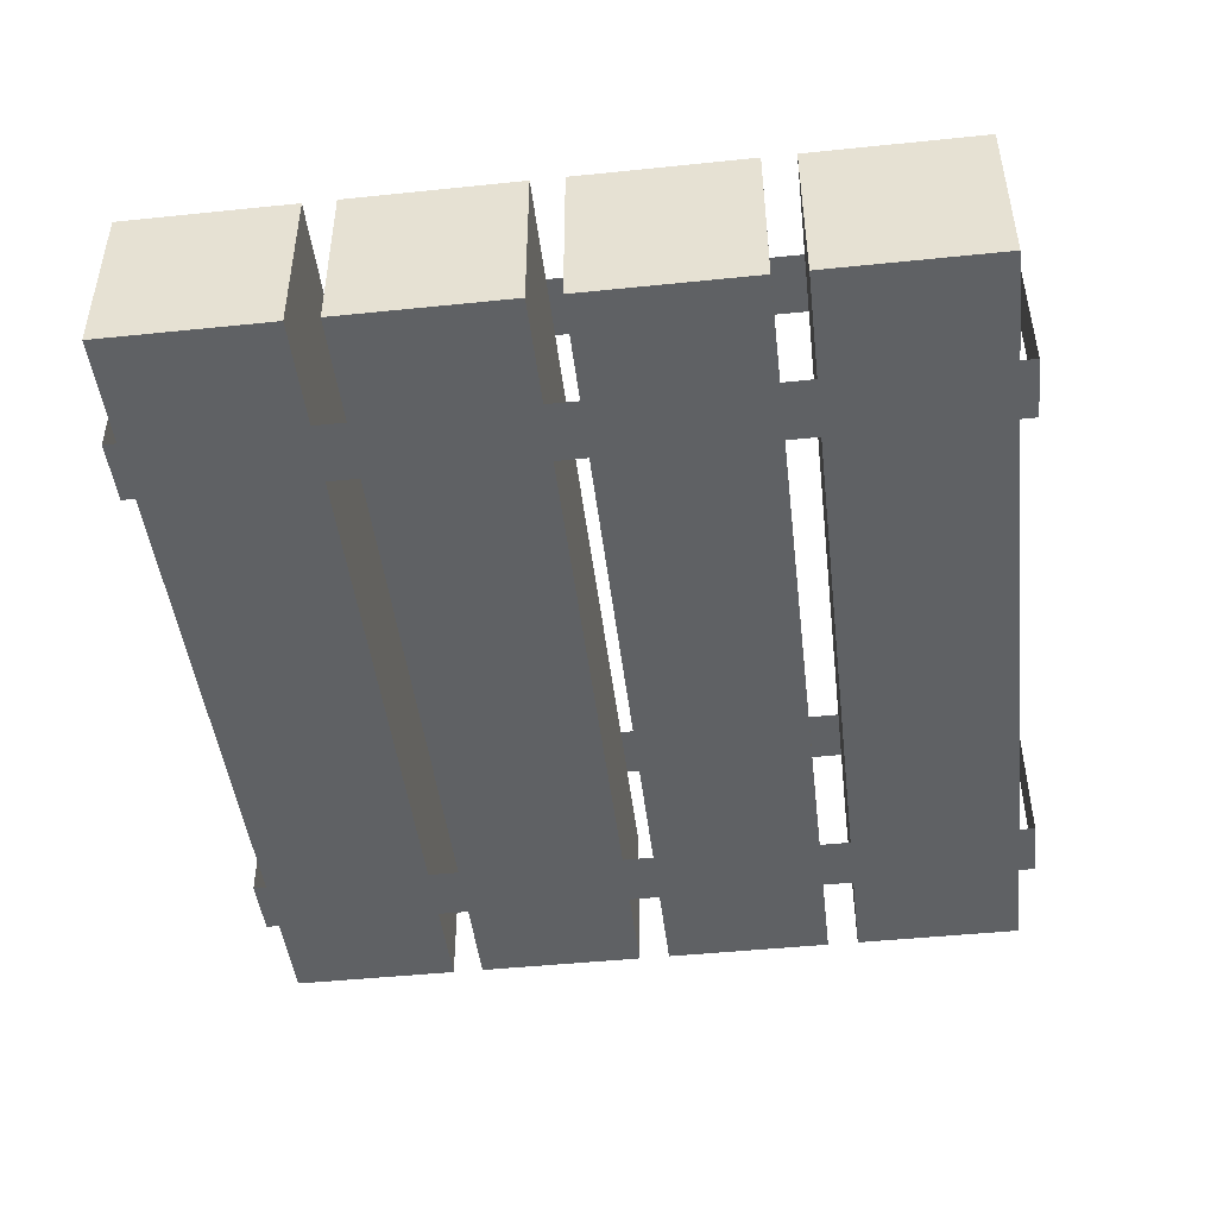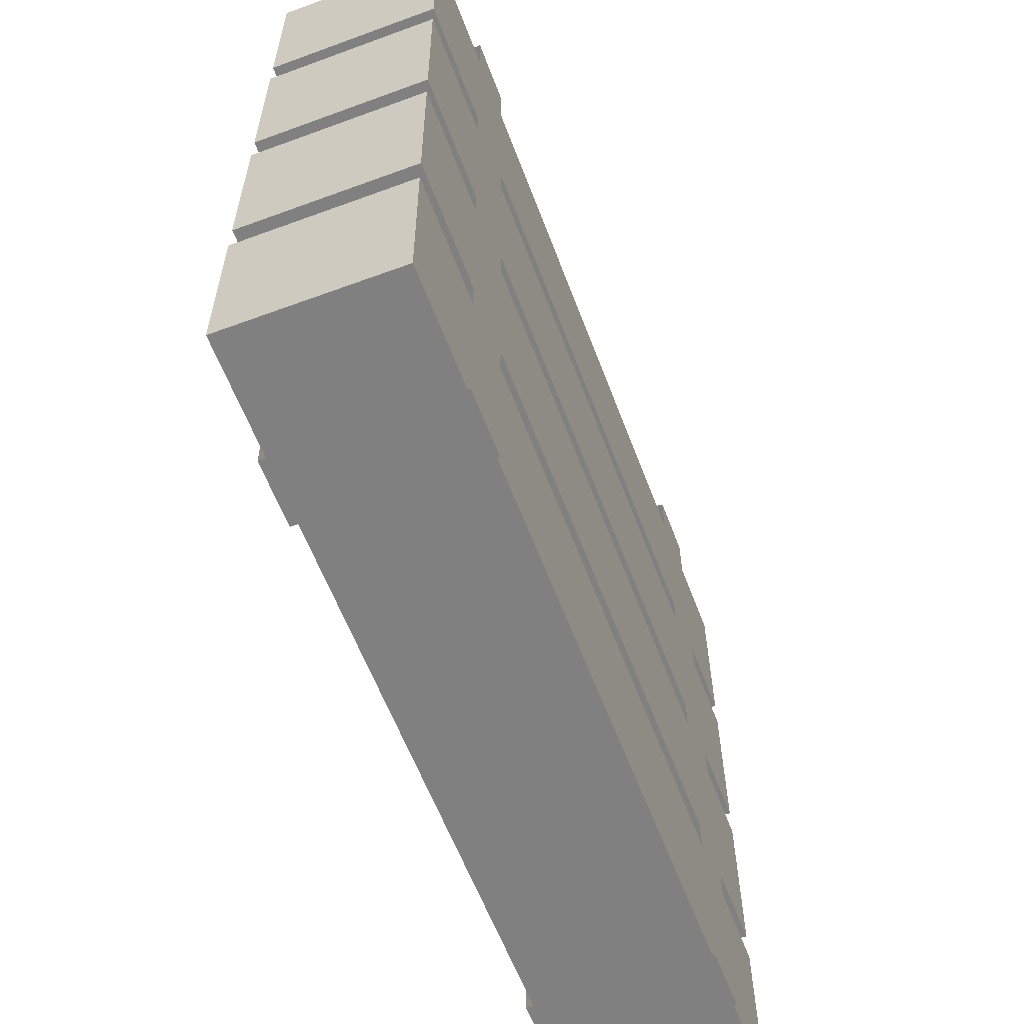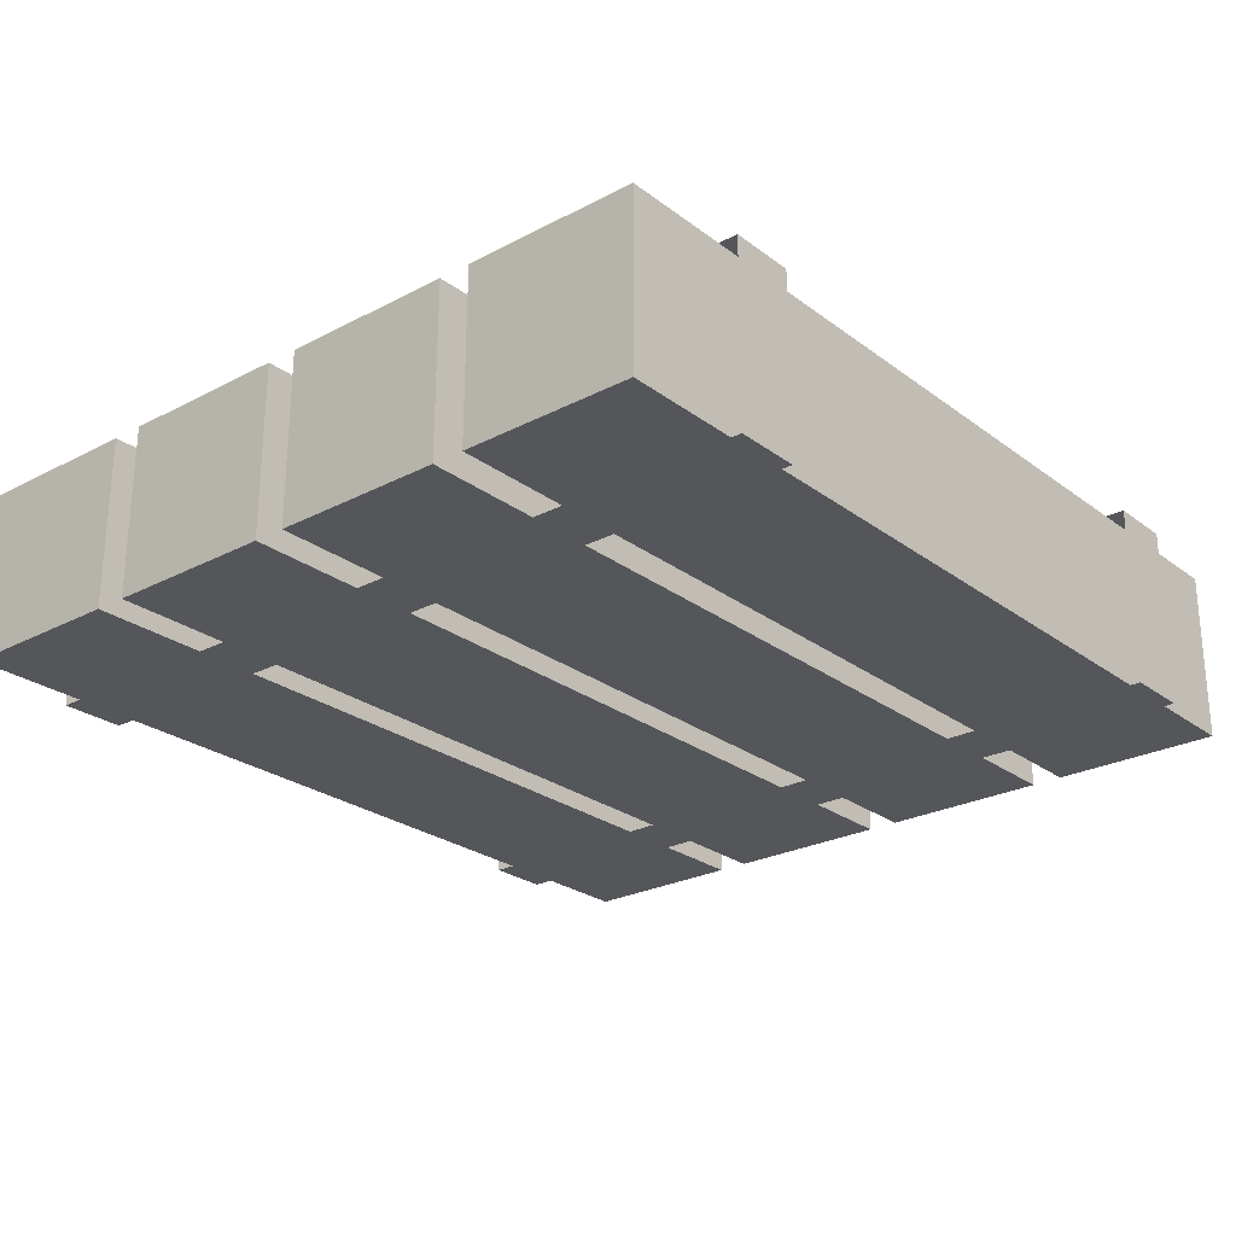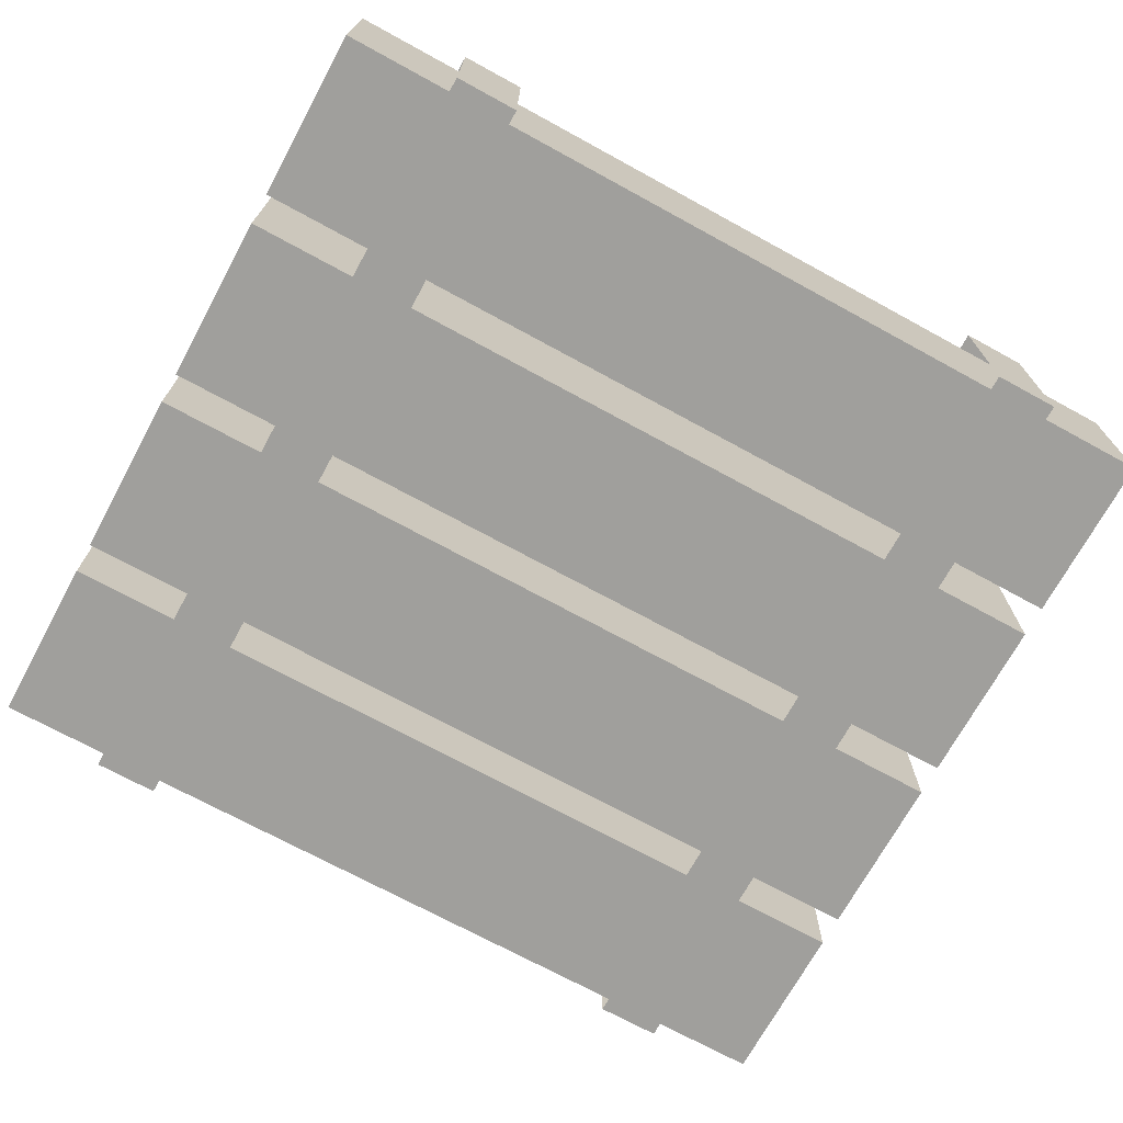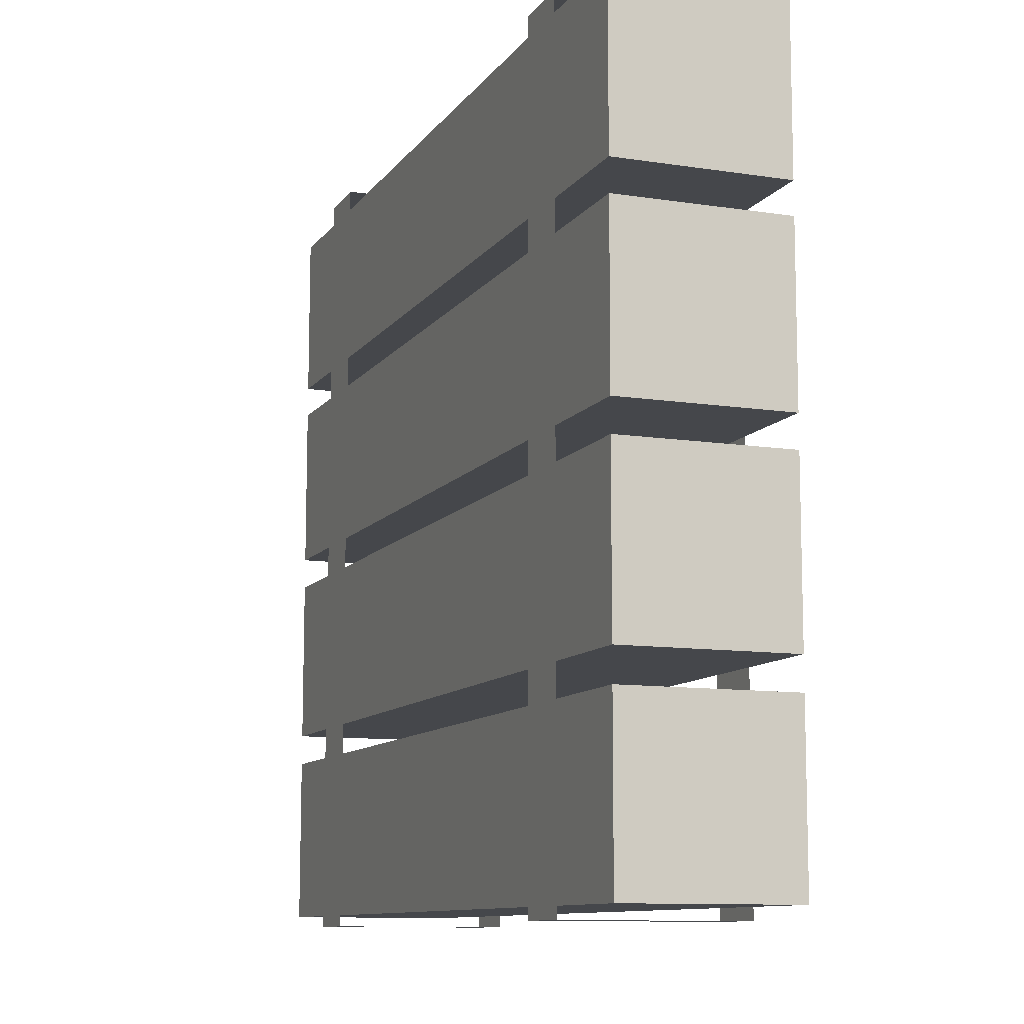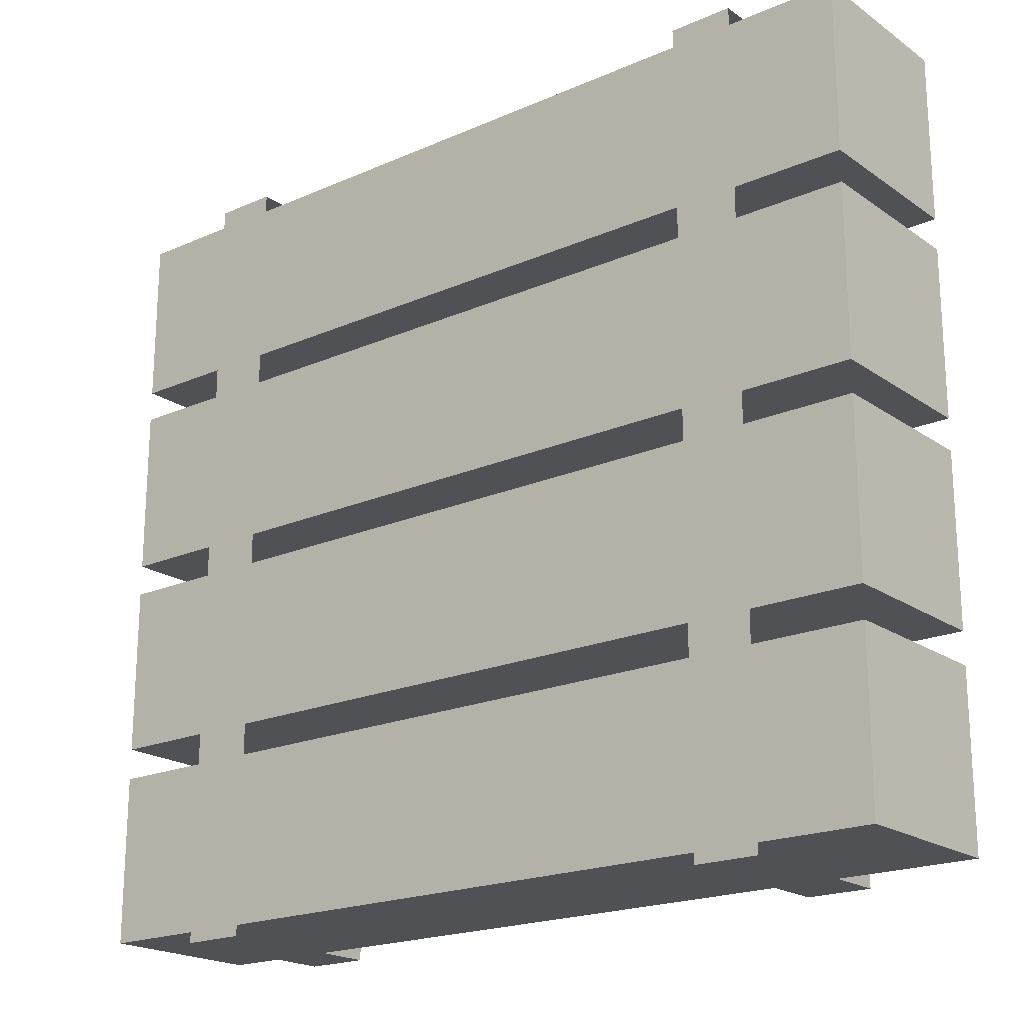
<metadata>
{"format":"obj","ext":"obj","renderer":"f3d","projection":"perspective","resolution":1024,"background":"white","views":[{"elev":-45.8,"azim":96.5,"up":"+Z"},{"elev":-60.1,"azim":110.3,"up":"+Y"},{"elev":-25.1,"azim":130.0,"up":"+Z"},{"elev":-70.9,"azim":151.2,"up":"+Z"},{"elev":-10.3,"azim":-111.4,"up":"+Y"},{"elev":-20.4,"azim":38.4,"up":"+Y"}]}
</metadata>
<code>
o Cube.009
v 0.1439 0.07276 0.02877
v 0.1442 0.07287 -0.0269
v -0.1438 0.07355 0.0272
v -0.1435 0.07367 -0.02848
v 0.144 0.1284 0.02889
v 0.1444 0.1286 -0.02679
v -0.1437 0.1292 0.02732
v -0.1433 0.1293 -0.02836
v 0.1437 0.006762 0.02864
v 0.144 0.006877 -0.02704
v -0.144 0.007561 0.02706
v -0.1437 0.007676 -0.02862
v 0.1439 0.06244 0.02875
v 0.1442 0.06256 -0.02693
v -0.1438 0.06324 0.02718
v -0.1435 0.06336 -0.0285
v 0.1435 -0.05923 0.0285
v 0.1438 -0.05912 -0.02718
v -0.1442 -0.05843 0.02693
v -0.1439 -0.05832 -0.02875
v 0.1437 -0.003552 0.02862
v 0.144 -0.003437 -0.02706
v -0.144 -0.002753 0.02704
v -0.1437 -0.002639 -0.02864
v 0.1433 -0.1252 0.02836
v 0.1436 -0.1251 -0.02731
v -0.1444 -0.1244 0.02679
v -0.144 -0.1243 -0.02889
v 0.1435 -0.06955 0.02848
v 0.1438 -0.06943 -0.0272
v -0.1442 -0.06875 0.0269
v -0.1439 -0.06863 -0.02877
v 0.08757 0.1337 0.02982
v 0.08685 -0.1289 0.02927
v 0.1084 0.1336 0.02993
v 0.1077 -0.1289 0.02939
v -0.109 0.1342 0.02874
v -0.1098 -0.1283 0.0282
v -0.08821 0.1342 0.02885
v -0.08893 -0.1284 0.02831
v 0.08789 0.1338 -0.02867
v 0.08717 -0.1288 -0.02921
v 0.1087 0.1337 -0.02855
v 0.108 -0.1288 -0.0291
v -0.1087 0.1343 -0.02974
v -0.1094 -0.1282 -0.03029
v -0.08789 0.1343 -0.02963
v -0.08861 -0.1283 -0.03017
f 1 3 4 2
f 3 7 8 4
f 7 5 6 8
f 5 1 2 6
f 3 1 5 7
f 8 6 2 4
f 9 11 12 10
f 11 15 16 12
f 15 13 14 16
f 13 9 10 14
f 11 9 13 15
f 16 14 10 12
f 17 19 20 18
f 19 23 24 20
f 23 21 22 24
f 21 17 18 22
f 19 17 21 23
f 24 22 18 20
f 25 27 28 26
f 27 31 32 28
f 31 29 30 32
f 29 25 26 30
f 27 25 29 31
f 32 30 26 28
f 33 35 36 34
f 37 39 40 38
f 41 43 44 42
f 45 47 48 46
f 39 37 45 47
f 35 33 41 43
f 34 36 44 42
f 38 40 48 46

</code>
